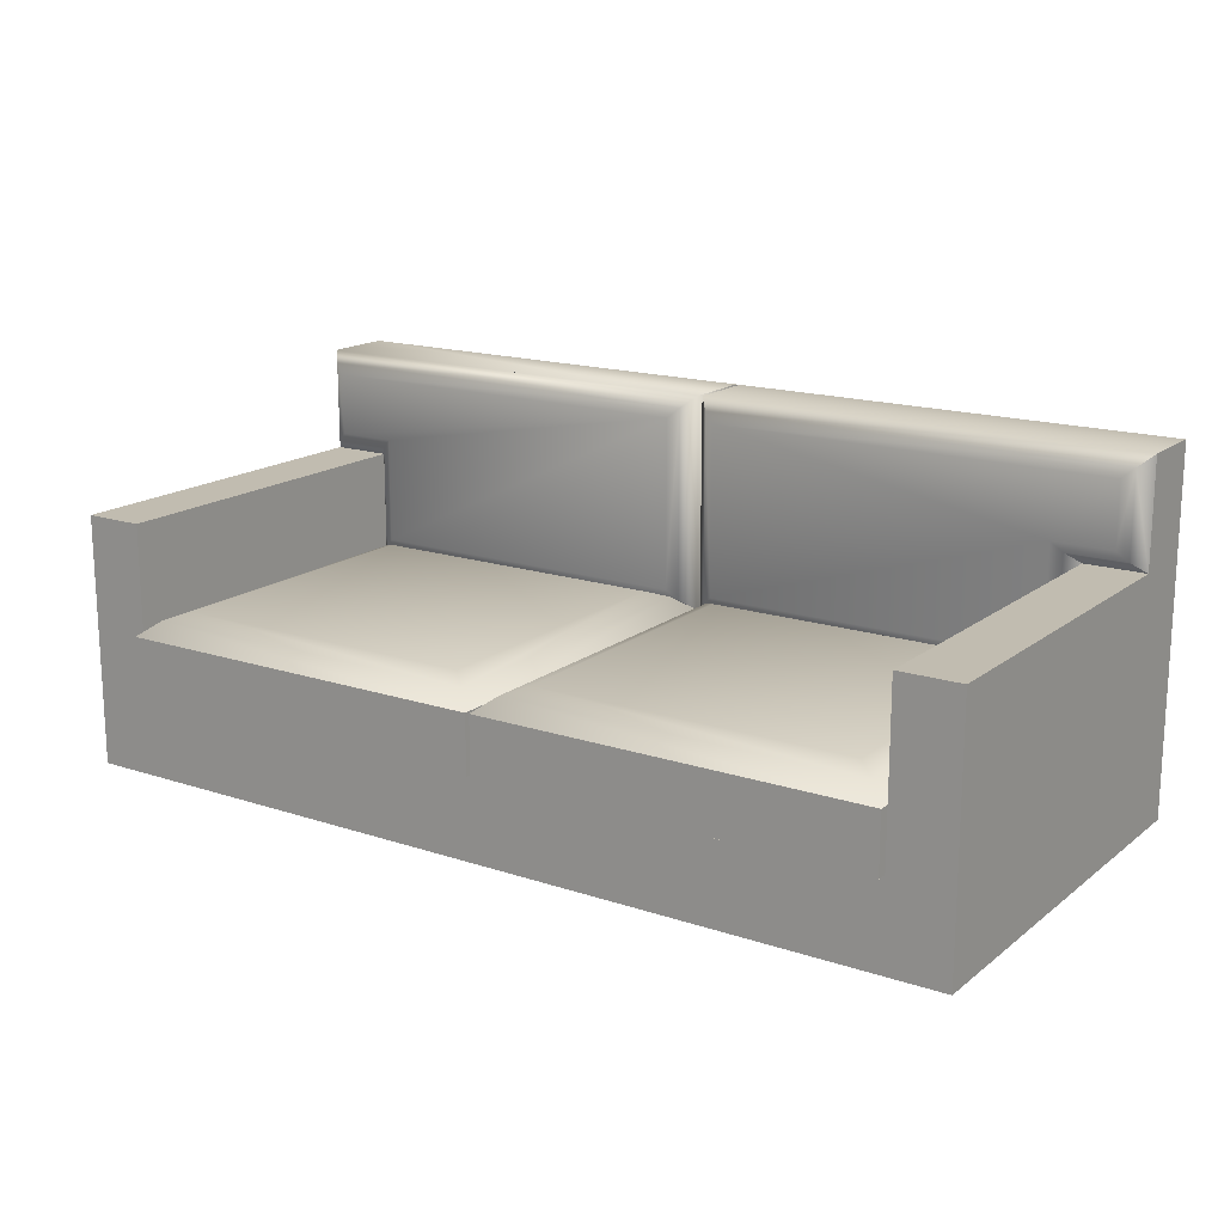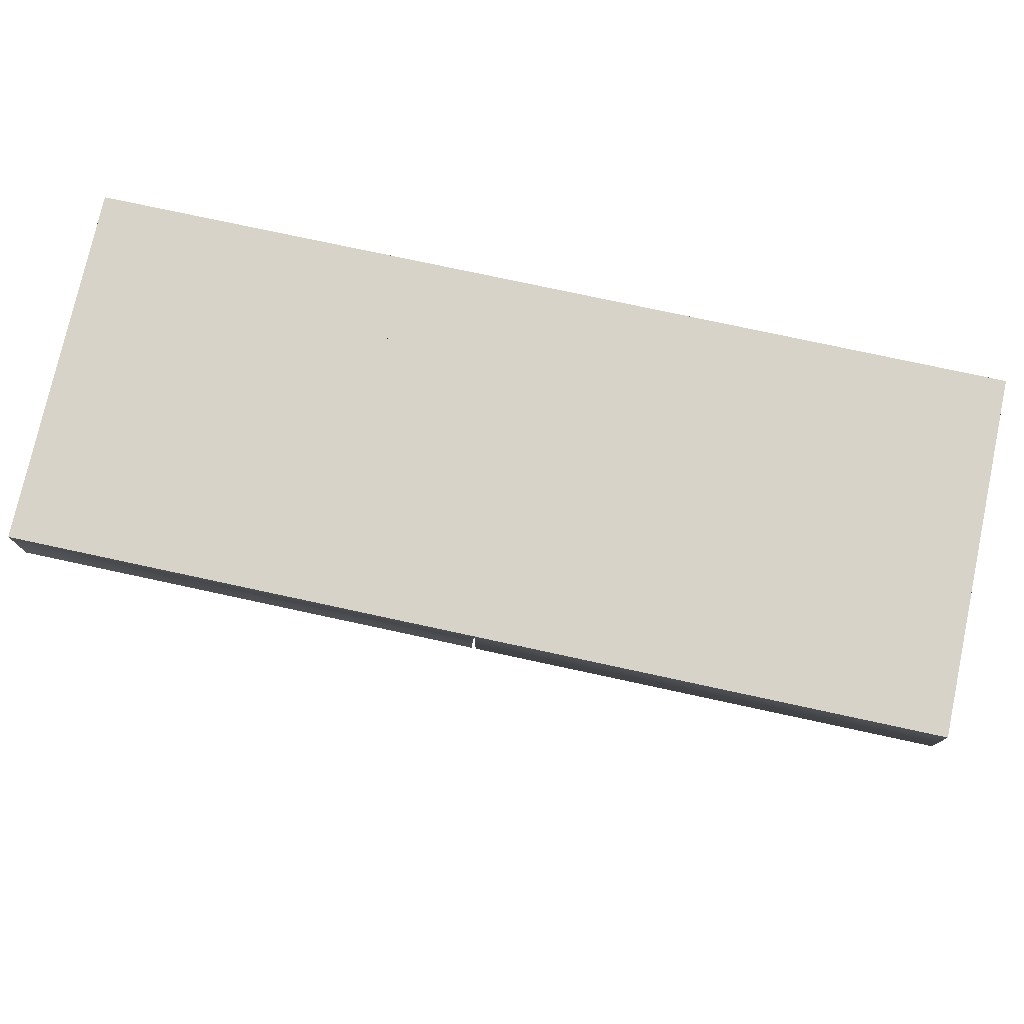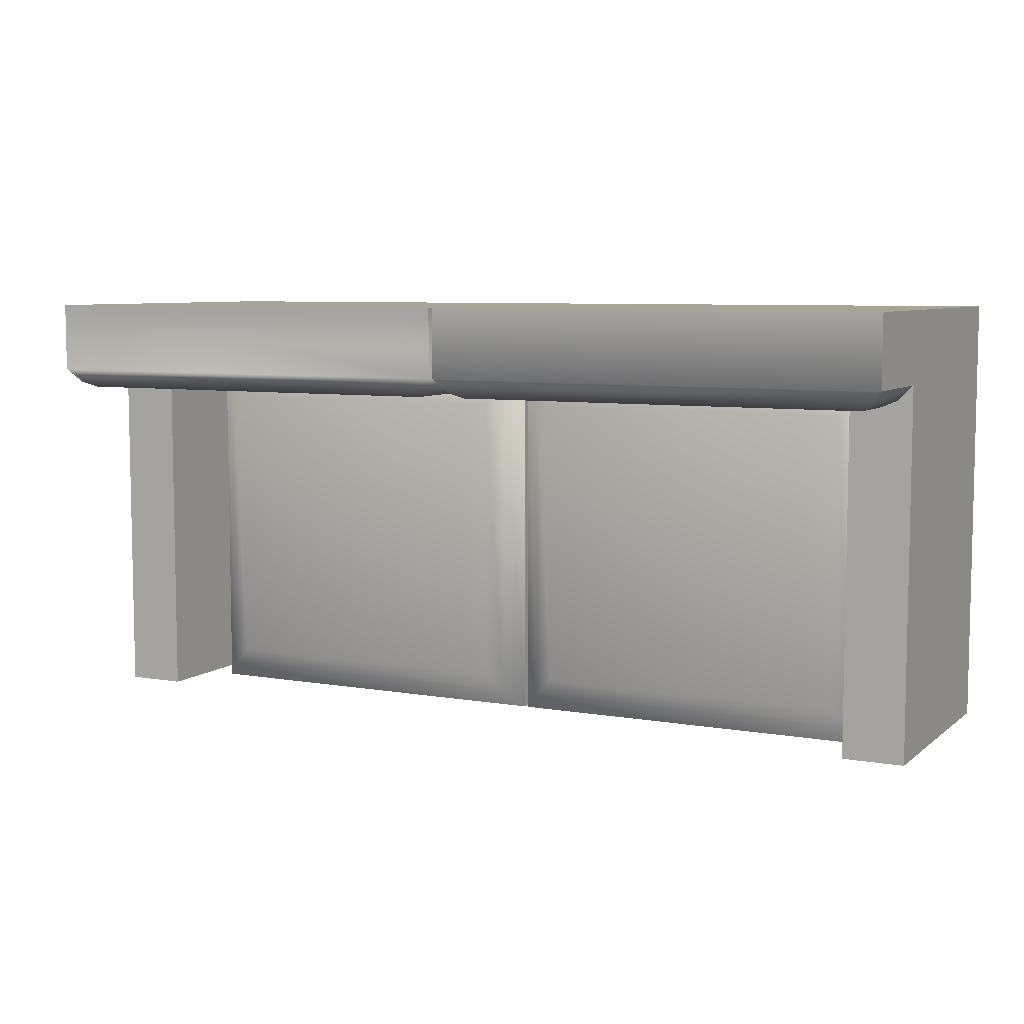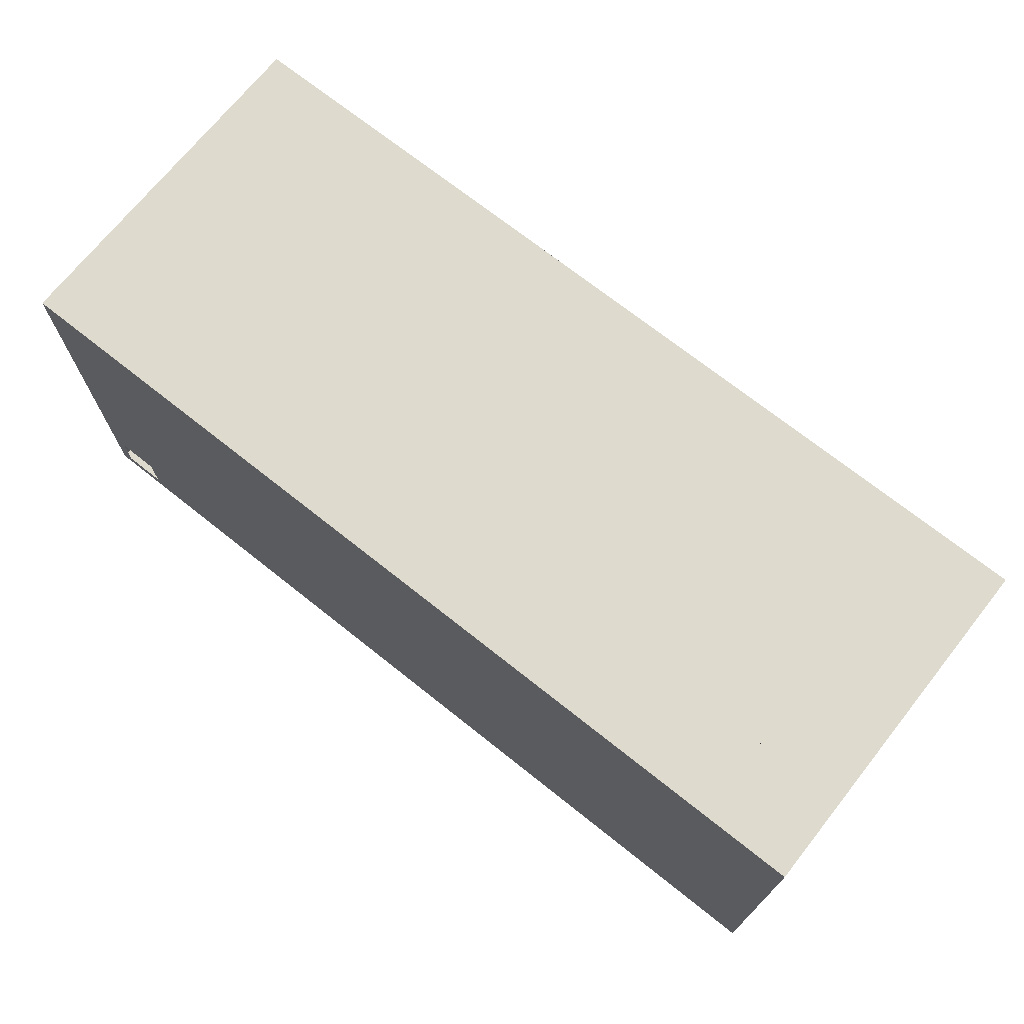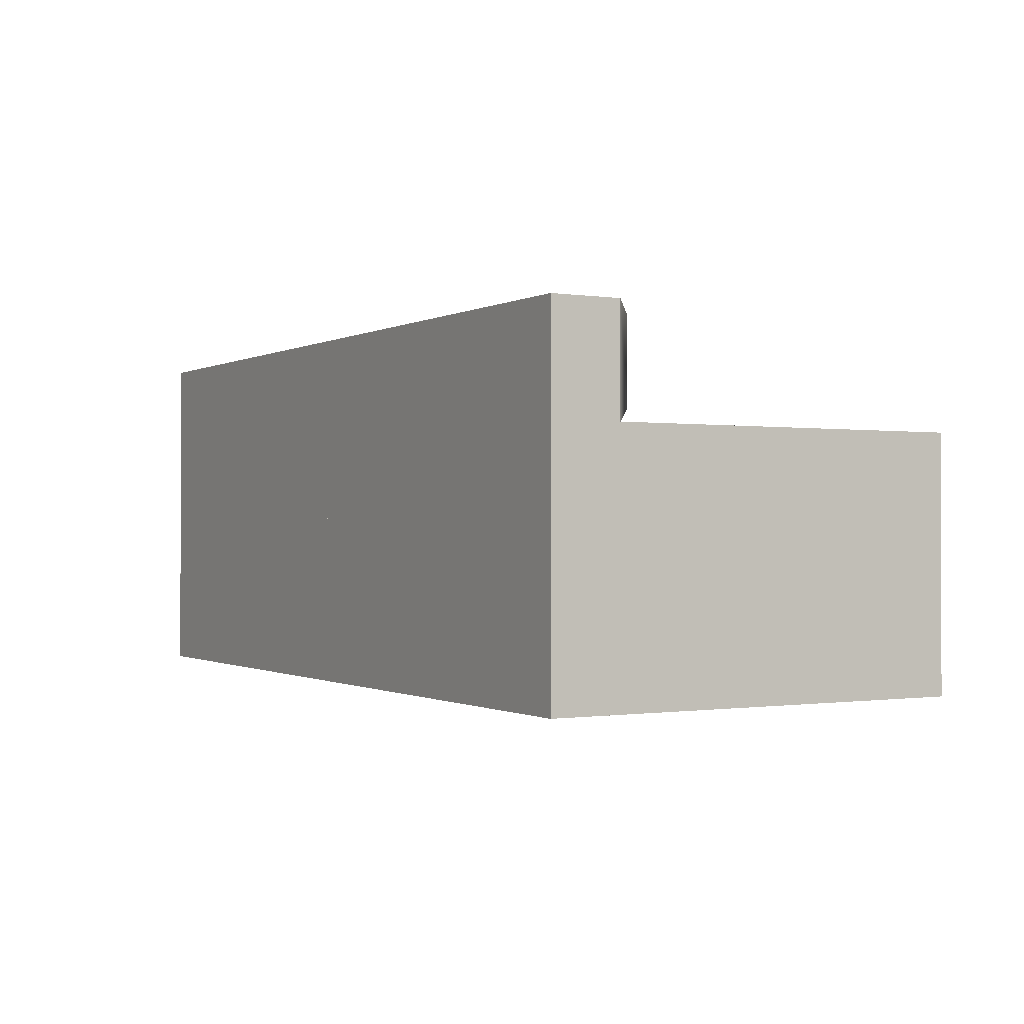
<metadata>
{"format":"obj","ext":"obj","renderer":"f3d","projection":"perspective","resolution":1024,"background":"white","views":[{"elev":16.6,"azim":-146.1,"up":"+Y"},{"elev":76.4,"azim":-167.8,"up":"+Z"},{"elev":7.0,"azim":-153.2,"up":"+Z"},{"elev":71.1,"azim":38.5,"up":"+Z"},{"elev":-0.6,"azim":60.4,"up":"+Y"}]}
</metadata>
<code>
v -0.4095 -0.1369 -0.1781
v -0.3698 -0.1369 -0.2178
v -0.3698 -0.1369 -0.1781
v -0.4095 -0.1369 -0.2178
v -0.3698 -0.1234 -0.1781
v -0.4095 -0.1234 -0.2178
v -0.3698 -0.1234 -0.2178
v -0.4095 -0.1234 -0.1781
v 0.3698 -0.1369 -0.1781
v 0.4096 -0.1369 -0.2178
v 0.4096 -0.1369 -0.1781
v 0.3698 -0.1369 -0.2178
v 0.4096 -0.1234 -0.1781
v 0.3698 -0.1234 -0.2178
v 0.4096 -0.1234 -0.2178
v 0.3698 -0.1234 -0.1781
v -0.4095 -0.1369 0.1578
v -0.3698 -0.1369 0.118
v -0.3698 -0.1369 0.1578
v -0.4095 -0.1369 0.118
v -0.3698 -0.1234 0.1578
v -0.4095 -0.1234 0.118
v -0.3698 -0.1234 0.118
v -0.4095 -0.1234 0.1578
v 0.3698 -0.1369 0.1578
v 0.4096 -0.1369 0.118
v 0.4096 -0.1369 0.1578
v 0.3698 -0.1369 0.118
v 0.4096 -0.1234 0.1578
v 0.3698 -0.1234 0.118
v 0.4096 -0.1234 0.118
v 0.3698 -0.1234 0.1578
v 0.001948 -0.04454 -0.2304
v 0.3659 -0.04454 -0.2404
v 0.3659 -0.04454 -0.2304
v 0.001948 -0.04454 -0.2404
v 0.3659 0.00913 0.1058
v 0.001948 0.00913 -0.2404
v 0.3659 0.00913 -0.2404
v 0.3659 -0.04454 0.1058
v 0.001948 0.00913 0.1058
v 0.3488 0.02255 -0.2233
v 0.001948 -0.04454 0.1058
v 0.01899 0.02255 0.08874
v 0.3488 0.02255 0.08874
v 0.01899 0.02255 -0.2233
v 0.3309 0.02925 -0.2055
v 0.03687 0.02925 0.07085
v 0.3309 0.02925 0.07085
v 0.03687 0.02925 -0.2055
v -0.3658 -0.04454 -0.2304
v -0.001925 -0.04454 -0.2404
v -0.001925 -0.04454 -0.2304
v -0.3658 -0.04454 -0.2404
v -0.001925 0.00913 0.1058
v -0.3658 0.00913 -0.2404
v -0.001925 0.00913 -0.2404
v -0.001925 -0.04454 0.1058
v -0.3658 0.00913 0.1058
v -0.01897 0.02255 -0.2233
v -0.3658 -0.04454 0.1058
v -0.3488 0.02255 0.08874
v -0.01897 0.02255 0.08874
v -0.3488 0.02255 -0.2233
v -0.03685 0.02925 -0.2055
v -0.3309 0.02925 0.07085
v -0.03685 0.02925 0.07085
v -0.3309 0.02925 -0.2055
v 0.3659 -0.04454 0.1704
v 0.3659 0.009127 0.1058
v 0.3659 -0.04454 0.1058
v 0.3659 0.1091 0.1704
v 0.001948 -0.04454 0.1704
v 0.3659 0.1091 0.1058
v 0.001948 -0.04454 0.1058
v 0.00156 -0.04454 0.1058
v 0.00156 -0.04454 0.1704
v -0.001925 -0.04454 0.1058
v -0.001925 -0.04454 0.1704
v -0.002585 -0.04454 0.1704
v -0.3658 -0.04454 0.1704
v -0.002585 -0.04454 0.1058
v -0.3658 -0.04454 0.1058
v -0.3658 0.1091 0.1704
v 0.4222 0.1091 0.1704
v 0.3659 0.1091 -0.2304
v 0.3544 0.0194 0.09253
v 0.001948 0.009127 0.1058
v -0.4222 0.2072 0.1704
v 0.4222 -0.1234 0.1704
v 0.3659 -0.04454 -0.2304
v 0.4222 0.1091 -0.2304
v 0.3544 0.1194 0.09253
v 0.001948 0.2072 0.1058
v -0.4222 0.1091 0.1704
v 0.4222 0.1091 0.1058
v 0.4222 0.2072 0.1704
v 0.344 0.02879 0.08756
v 0.4108 0.1194 0.09253
v 0.01337 0.0194 0.09253
v 0.4222 0.2072 0.1058
v 0.001948 0.009127 0.1704
v 0.01337 0.1969 0.09253
v 0.001948 -0.04454 -0.2304
v 0.00156 -0.04454 -0.2304
v -0.4222 -0.1234 0.1704
v -0.4222 0.1091 0.1058
v 0.4222 -0.1234 -0.2304
v -0.001925 0.2072 0.1704
v 0.344 0.1288 0.08756
v 0.0238 0.02879 0.08756
v 0.4108 0.1969 0.09253
v 0.001948 0.2072 0.1704
v -0.001925 -0.04454 -0.2304
v -0.3658 0.1091 0.1058
v -0.3658 0.009127 0.1058
v -0.4222 0.2072 0.1058
v -0.4222 -0.1234 -0.2304
v 0.0238 0.1876 0.08756
v 0.4003 0.1288 0.08756
v 0.4003 0.1876 0.08756
v -0.002585 -0.04454 -0.2304
v -0.4222 0.1091 -0.2304
v -0.4107 0.1194 0.09253
v -0.4107 0.1969 0.09253
v -0.001925 0.2072 0.1058
v -0.3658 -0.04454 -0.2304
v -0.3544 0.0194 0.09253
v -0.3658 0.1091 -0.2304
v -0.3544 0.1194 0.09253
v -0.01334 0.1969 0.09253
v -0.001925 0.009127 0.1058
v -0.01334 0.0194 0.09253
v -0.4003 0.1288 0.08756
v -0.02378 0.1876 0.08756
v -0.001925 0.009127 0.1704
v -0.344 0.02879 0.08756
v -0.344 0.1288 0.08756
v -0.4003 0.1876 0.08756
v -0.02378 0.02879 0.08756
v 0.3659 -0.1234 -0.2178
v -0.3658 -0.1234 -0.2178
v 0.00156 0.009127 0.1058
g mesh1_mesh1-geometry
f 1 2 3
f 2 1 4
f 3 2 1
f 4 1 2
f 2 5 3
f 3 5 2
f 5 1 3
f 3 1 5
f 1 6 4
f 4 6 1
f 6 2 4
f 4 2 6
f 5 2 7
f 7 2 5
f 1 5 8
f 8 5 1
f 6 1 8
f 8 1 6
f 2 6 7
f 7 6 2
g mesh2_mesh2-geometry
f 9 10 11
f 10 9 12
f 11 10 9
f 12 9 10
f 10 13 11
f 11 13 10
f 13 9 11
f 11 9 13
f 9 14 12
f 12 14 9
f 14 10 12
f 12 10 14
f 13 10 15
f 15 10 13
f 9 13 16
f 16 13 9
f 14 9 16
f 16 9 14
f 10 14 15
f 15 14 10
g mesh3_mesh3-geometry
f 17 18 19
f 18 17 20
f 19 18 17
f 20 17 18
f 18 21 19
f 19 21 18
f 21 17 19
f 19 17 21
f 17 22 20
f 20 22 17
f 22 18 20
f 20 18 22
f 21 18 23
f 23 18 21
f 17 21 24
f 24 21 17
f 22 17 24
f 24 17 22
f 18 22 23
f 23 22 18
g mesh4_mesh4-geometry
f 25 26 27
f 26 25 28
f 27 26 25
f 28 25 26
f 26 29 27
f 27 29 26
f 29 25 27
f 27 25 29
f 25 30 28
f 28 30 25
f 30 26 28
f 28 26 30
f 29 26 31
f 31 26 29
f 25 29 32
f 32 29 25
f 30 25 32
f 32 25 30
f 26 30 31
f 31 30 26
g mesh5_mesh5-geometry
f 33 34 35
f 34 33 36
f 35 34 33
f 36 33 34
f 34 37 35
f 35 37 34
f 33 38 36
f 36 38 33
f 36 34 38
f 37 34 39
f 39 34 37
f 35 37 40
f 40 37 35
f 38 33 41
f 41 33 38
f 39 38 34
f 39 37 42
f 41 33 43
f 43 33 41
f 41 38 44
f 39 42 38
f 45 42 37
f 46 44 38
f 44 45 41
f 46 38 42
f 42 45 47
f 37 41 45
f 44 46 48
f 45 44 49
f 42 47 46
f 49 47 45
f 50 48 46
f 48 49 44
f 50 46 47
f 47 49 50
f 48 50 49
g mesh5_mesh5-geometry
f 38 34 36
f 34 38 39
g mesh5_mesh5-geometry
f 42 37 39
f 44 38 41
f 38 42 39
f 37 42 45
f 38 44 46
f 41 45 44
f 42 38 46
f 47 45 42
f 45 41 37
f 48 46 44
f 49 44 45
f 46 47 42
f 45 47 49
f 46 48 50
f 44 49 48
f 47 46 50
f 50 49 47
f 49 50 48
g mesh5_mesh5-geometry
f 51 52 53
f 52 51 54
f 53 52 51
f 54 51 52
f 52 55 53
f 53 55 52
f 51 56 54
f 54 56 51
f 54 52 56
f 55 52 57
f 57 52 55
f 53 55 58
f 58 55 53
f 56 51 59
f 59 51 56
f 57 56 52
f 57 55 60
f 59 51 61
f 61 51 59
f 59 56 62
f 57 60 56
f 63 60 55
f 64 62 56
f 62 63 59
f 64 56 60
f 60 63 65
f 55 59 63
f 62 64 66
f 63 62 67
f 60 65 64
f 67 65 63
f 68 66 64
f 66 67 62
f 68 64 65
f 65 67 68
f 66 68 67
g mesh5_mesh5-geometry
f 56 52 54
f 52 56 57
g mesh5_mesh5-geometry
f 60 55 57
f 62 56 59
f 56 60 57
f 55 60 63
f 56 62 64
f 59 63 62
f 60 56 64
f 65 63 60
f 63 59 55
f 66 64 62
f 67 62 63
f 64 65 60
f 63 65 67
f 64 66 68
f 62 67 66
f 65 64 68
f 68 67 65
f 67 68 66
g mesh6_mesh6-geometry
f 69 70 71
f 70 69 72
f 73 71 69
f 72 74 70
f 71 73 75
f 76 73 75
f 73 76 77
f 78 77 76
f 77 78 79
f 80 78 79
f 81 82 80
f 78 80 82
f 82 81 83
g mesh6_mesh6-geometry
f 71 70 69
f 72 69 70
f 74 71 70
f 70 71 74
f 69 71 73
f 72 84 69
f 69 85 72
f 72 85 69
f 70 74 72
f 86 71 74
f 74 71 86
f 70 74 87
f 74 88 70
f 70 88 74
f 75 73 71
f 69 84 73
f 81 69 73
f 73 69 81
f 72 89 84
f 85 69 90
f 90 69 85
f 85 89 72
f 72 74 85
f 71 86 91
f 91 86 71
f 86 92 74
f 93 87 74
f 70 87 88
f 88 74 94
f 94 74 88
f 75 73 76
f 77 76 73
f 76 77 78
f 77 84 79
f 73 84 77
f 81 90 69
f 69 90 81
f 81 73 77
f 81 77 79
f 77 73 81
f 79 77 81
f 95 84 89
f 90 96 85
f 85 96 90
f 97 89 85
f 96 85 74
f 86 91 92
f 96 74 92
f 87 93 98
f 93 74 99
f 100 88 87
f 94 74 101
f 101 74 94
f 102 94 88
f 88 94 102
f 94 88 103
f 75 76 104
f 79 78 77
f 76 78 105
f 79 84 80
f 81 106 90
f 90 106 81
f 81 79 80
f 80 79 81
f 95 107 84
f 95 81 84
f 84 81 95
f 89 107 95
f 95 107 89
f 108 96 90
f 90 96 108
f 96 97 85
f 85 97 96
f 109 89 97
f 96 99 74
f 101 74 96
f 96 74 101
f 92 91 108
f 96 108 92
f 92 108 96
f 110 98 93
f 98 111 87
f 93 99 110
f 100 103 88
f 100 87 111
f 101 94 112
f 101 97 94
f 94 102 113
f 113 102 94
f 103 112 94
f 105 104 76
f 79 78 80
f 114 105 78
f 81 80 84
f 106 81 95
f 95 81 106
f 106 108 90
f 90 108 106
f 80 82 81
f 115 84 107
f 107 106 95
f 95 106 107
f 84 116 81
f 107 89 117
f 117 89 107
f 97 96 101
f 101 96 97
f 89 117 109
f 113 109 97
f 96 101 99
f 118 108 91
f 110 119 98
f 111 98 119
f 120 110 99
f 100 111 103
f 112 99 101
f 113 94 97
f 112 103 121
f 104 105 91
f 82 80 78
f 105 114 91
f 114 78 122
f 108 106 5
f 5 106 108
f 83 81 82
f 115 116 84
f 107 123 115
f 107 115 124
f 123 106 107
f 107 106 123
f 83 81 116
f 117 107 125
f 126 109 117
f 108 7 118
f 118 7 108
f 127 118 91
f 120 119 110
f 119 103 111
f 99 112 120
f 119 121 103
f 121 120 112
f 82 122 78
f 114 122 91
f 5 106 8
f 8 106 5
f 7 108 5
f 5 108 7
f 116 115 83
f 116 128 115
f 129 115 123
f 130 124 115
f 124 125 107
f 106 123 118
f 118 123 106
f 125 131 117
f 109 132 126
f 126 132 109
f 126 117 131
f 118 7 6
f 6 7 118
f 118 127 123
f 122 127 91
f 121 119 120
f 8 106 6
f 6 106 8
f 115 129 83
f 130 115 128
f 128 116 133
f 129 123 127
f 124 130 134
f 124 134 125
f 6 106 118
f 118 106 6
f 131 125 135
f 132 109 136
f 136 109 132
f 132 126 133
f 131 133 126
f 127 83 129
f 128 137 130
f 132 133 116
f 128 133 137
f 138 134 130
f 139 125 134
f 139 135 125
f 135 140 131
f 133 131 140
f 138 130 137
f 140 137 133
f 134 138 139
f 139 138 135
f 135 138 140
f 137 140 138
g mesh6_mesh6-geometry
f 69 84 72
f 73 84 69
f 84 89 72
f 72 89 85
f 79 84 77
f 77 84 73
f 89 84 95
f 85 89 97
f 104 76 75
f 105 78 76
f 80 84 79
f 97 89 109
f 76 104 105
f 78 105 114
f 84 80 81
f 97 109 113
f 122 78 114
f 78 122 82
f 83 115 116
f 83 129 115
f 129 83 127
g mesh6_mesh6-geometry
f 87 74 70
f 74 87 93
g mesh6_mesh6-geometry
f 85 74 72
f 74 85 96
f 84 107 95
f 107 84 115
f 81 116 84
f 84 116 115
f 116 81 83
g mesh6_mesh6-geometry
f 74 92 86
f 92 74 96
g mesh6_mesh6-geometry
f 88 87 70
f 87 88 100
g mesh6_mesh6-geometry
f 92 91 86
f 108 91 92
f 91 108 118
f 91 105 104
f 91 114 105
f 91 118 127
f 91 122 114
f 123 127 118
f 91 127 122
f 127 123 129
g mesh6_mesh6-geometry
f 98 93 87
f 93 98 110
g mesh6_mesh6-geometry
f 99 74 93
f 74 99 96
g mesh6_mesh6-geometry
f 103 88 94
f 88 103 100
g mesh6_mesh6-geometry
f 87 111 98
f 111 87 100
g mesh6_mesh6-geometry
f 110 99 93
f 99 110 120
g mesh6_mesh6-geometry
f 112 94 101
f 94 112 103
g mesh6_mesh6-geometry
f 94 97 101
f 97 94 113
g mesh6_mesh6-geometry
f 109 117 89
f 117 109 126
g mesh6_mesh6-geometry
f 99 101 96
f 101 99 112
g mesh6_mesh6-geometry
f 98 119 110
f 119 98 111
f 110 119 120
f 120 119 121
g mesh6_mesh6-geometry
f 103 111 100
f 111 103 119
g mesh6_mesh6-geometry
f 121 103 112
f 103 121 119
g mesh6_mesh6-geometry
f 115 123 107
f 123 115 129
g mesh6_mesh6-geometry
f 124 115 107
f 115 124 130
g mesh6_mesh6-geometry
f 125 107 117
f 107 125 124
g mesh6_mesh6-geometry
f 120 112 99
f 112 120 121
g mesh6_mesh6-geometry
f 115 128 116
f 128 115 130
g mesh6_mesh6-geometry
f 117 131 125
f 131 117 126
g mesh6_mesh6-geometry
f 133 116 128
f 116 133 132
g mesh6_mesh6-geometry
f 134 130 124
f 130 134 138
g mesh6_mesh6-geometry
f 125 134 124
f 134 125 139
g mesh6_mesh6-geometry
f 135 125 131
f 125 135 139
g mesh6_mesh6-geometry
f 133 126 132
f 126 133 131
g mesh6_mesh6-geometry
f 130 137 128
f 137 130 138
g mesh6_mesh6-geometry
f 137 133 128
f 133 137 140
g mesh6_mesh6-geometry
f 131 140 135
f 140 131 133
g mesh6_mesh6-geometry
f 139 138 134
f 135 138 139
f 140 138 135
f 138 140 137
g mesh7_mesh7-geometry
l 141 15
g mesh8_mesh8-geometry
l 7 142
g mesh9_mesh9-geometry
l 132 143

</code>
